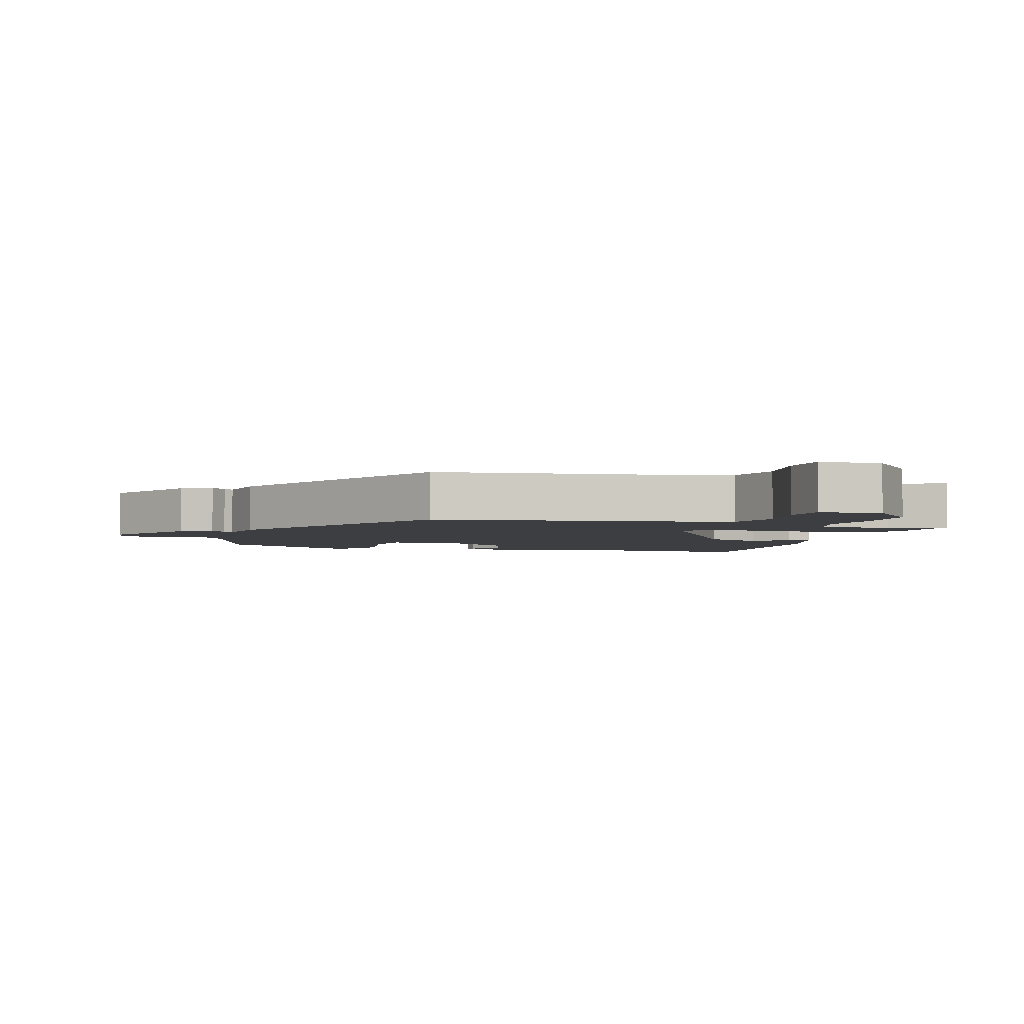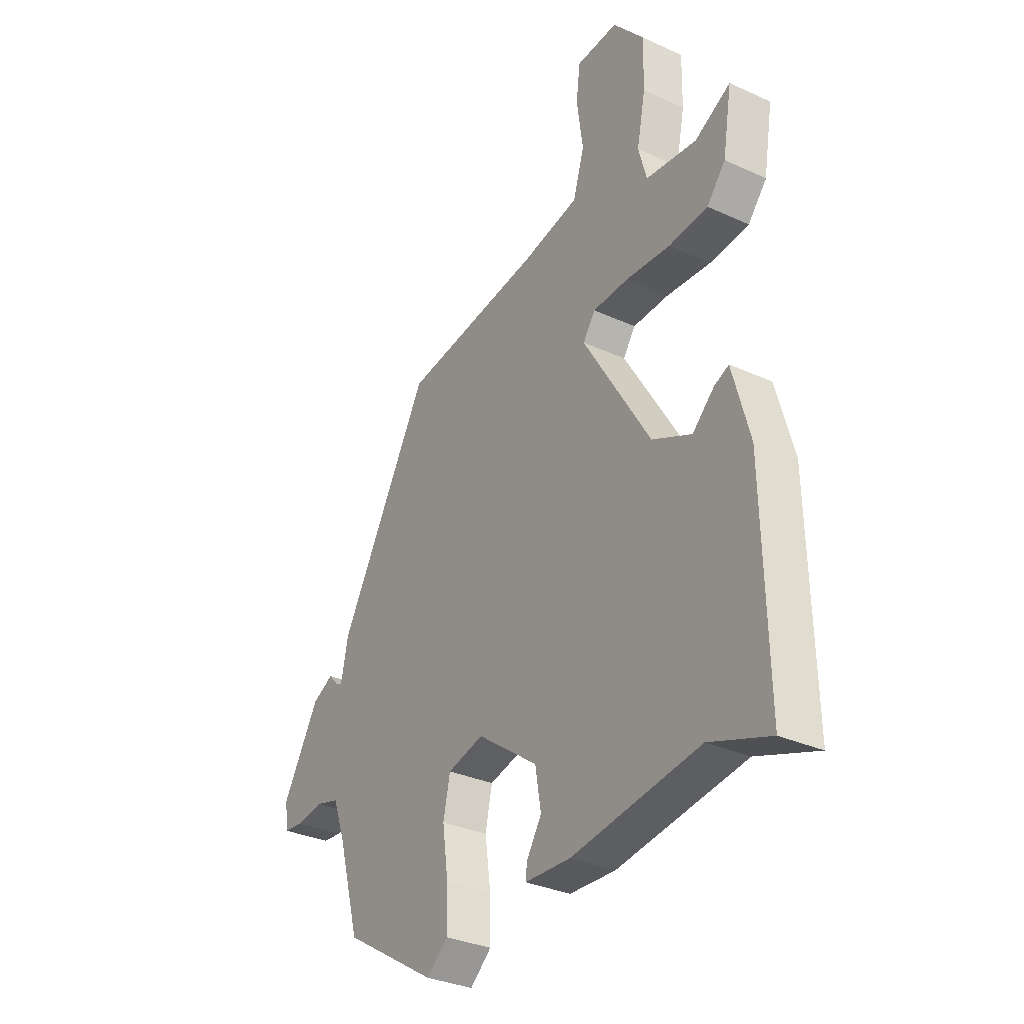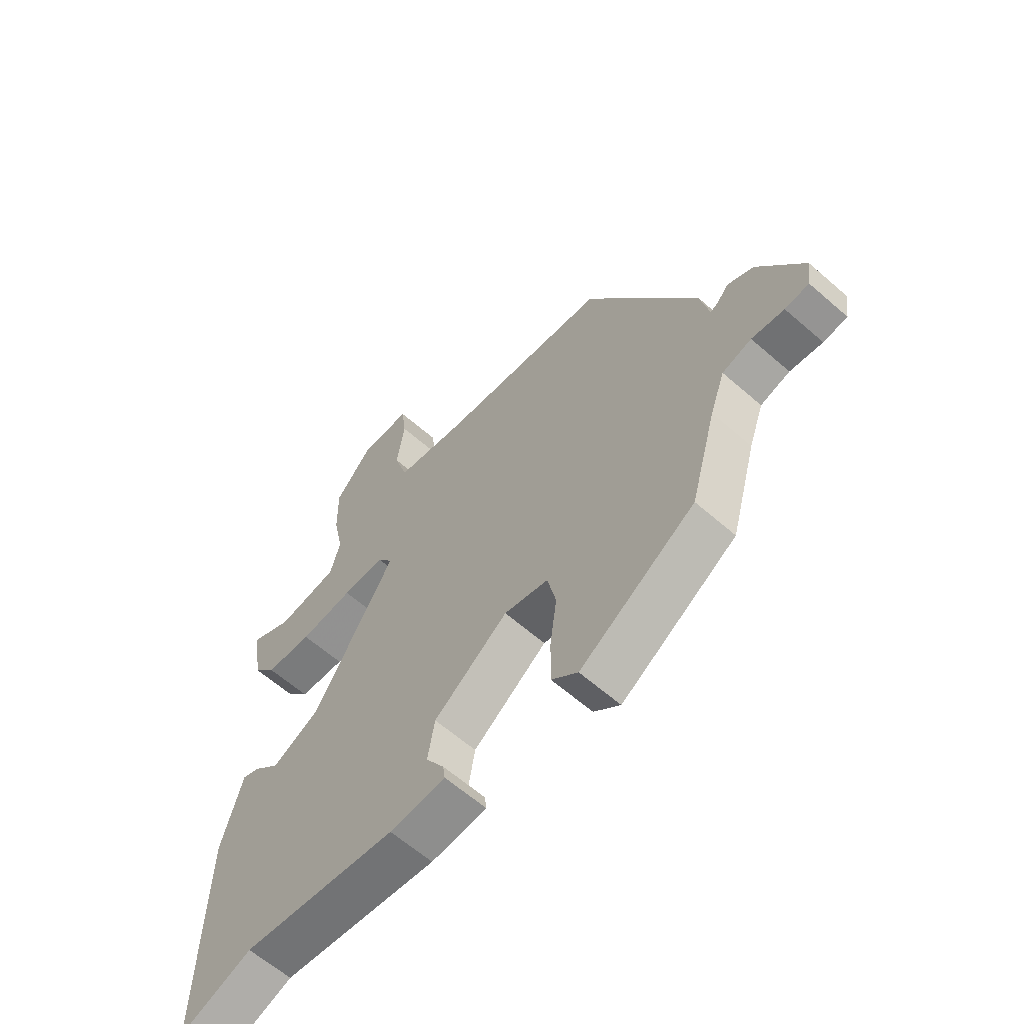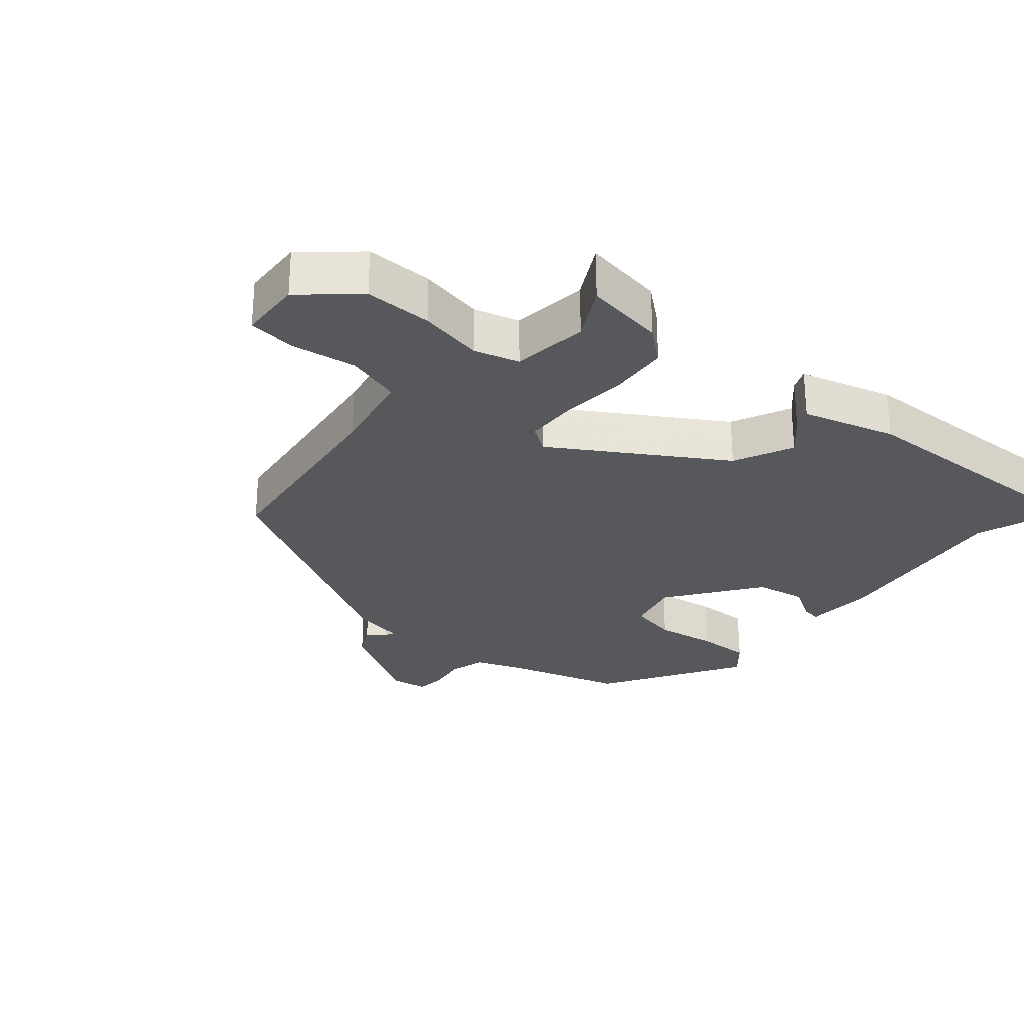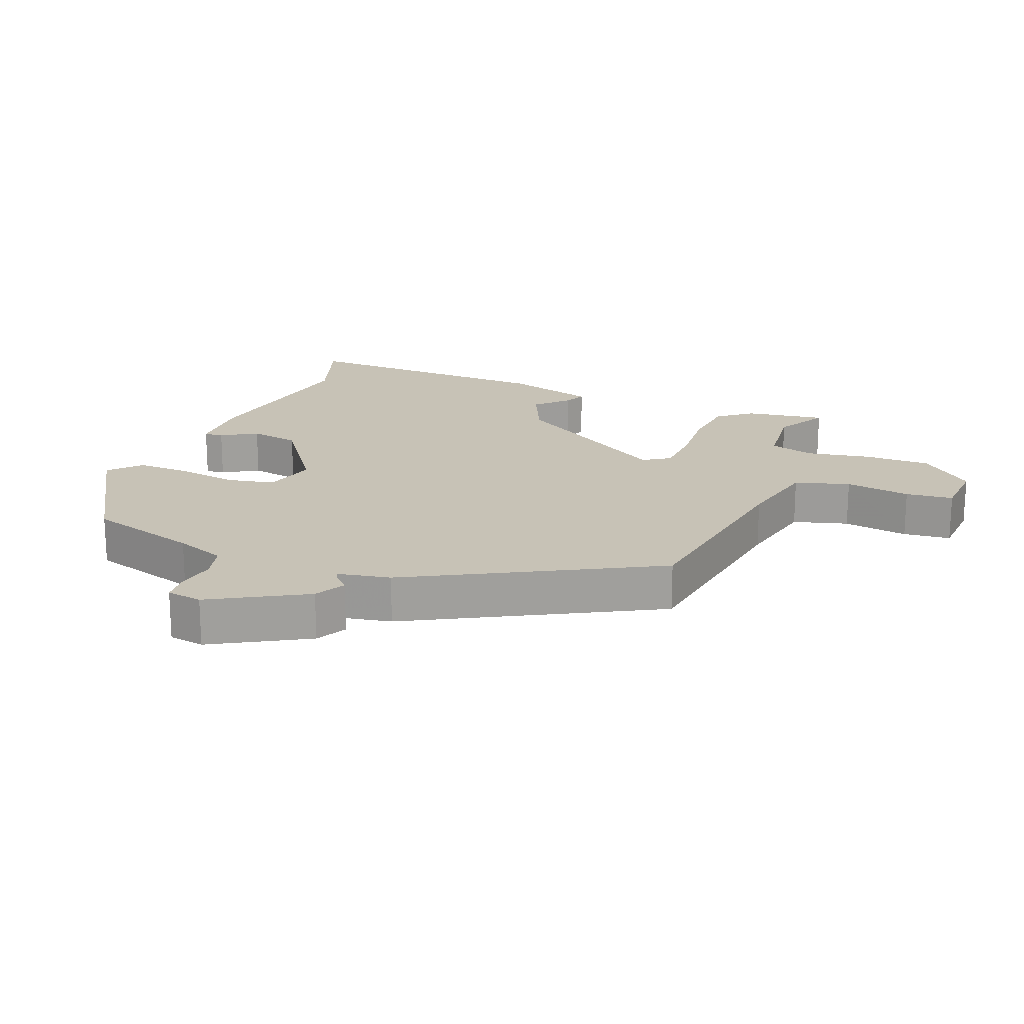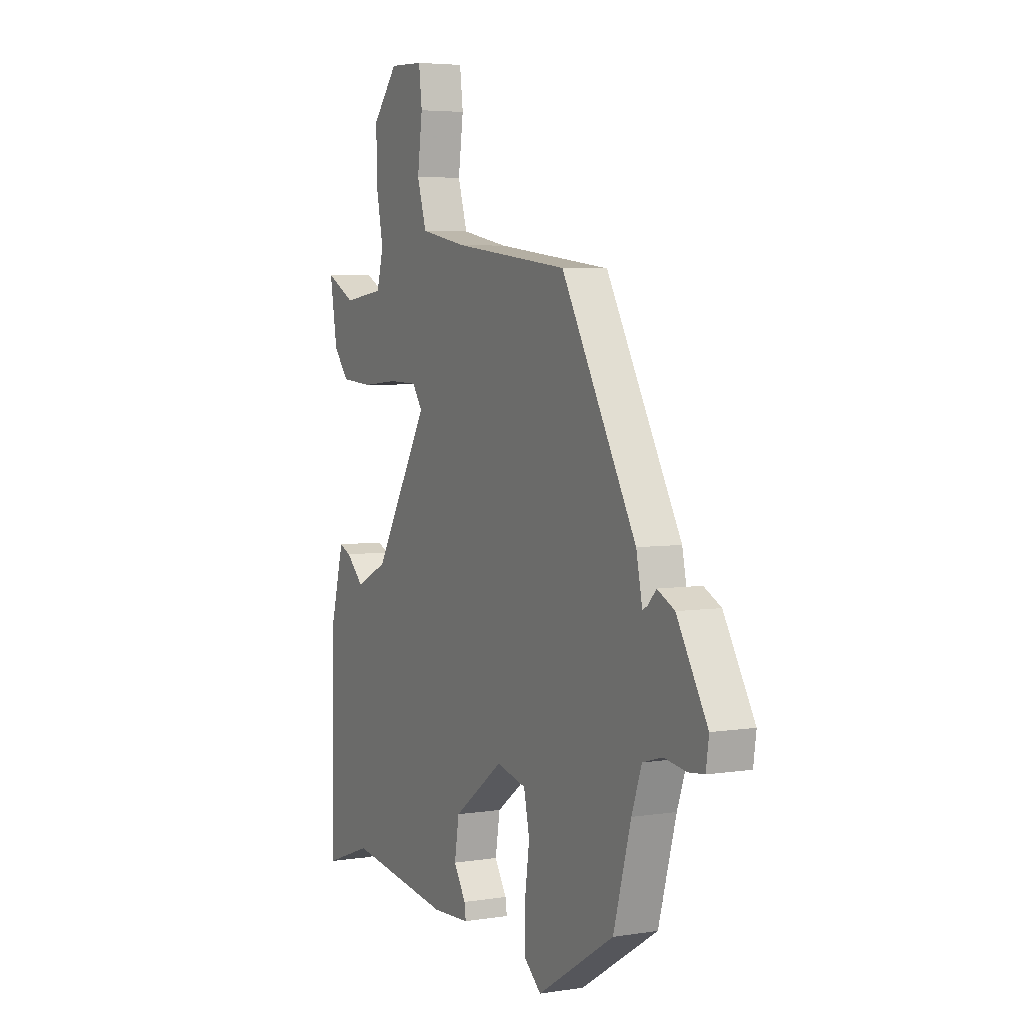
<metadata>
{"format":"obj","ext":"obj","renderer":"f3d","projection":"perspective","resolution":1024,"background":"white","views":[{"elev":-3.4,"azim":-15.7,"up":"+Y"},{"elev":-32.5,"azim":57.6,"up":"+Z"},{"elev":-62.1,"azim":-131.6,"up":"+Z"},{"elev":-27.8,"azim":50.4,"up":"+Y"},{"elev":19.2,"azim":-67.3,"up":"+Y"},{"elev":4.8,"azim":-116.6,"up":"+Z"}]}
</metadata>
<code>
v 0.523 0.07 0.494
v 0.502 0.07 0.371
v 0.459 0.07 0.32
v 0.37 0.07 0.313
v 0.268 0.07 0.322
v 0.186 0.07 0.32
v 0.158 0.07 0.28
v 0.312 0.07 0.024
v 0.402 0.07 -0.019
v 0.452 0.07 0.027
v 0.485 0.07 0.041
v 0.524 0.07 -0.102
v 0.532 0.07 -0.512
v 0.396 0.07 -0.462
v 0.104 0.07 -0.501
v -0.001 0.07 -0.495
v 0.003 0.07 -0.466
v 0.037 0.07 -0.412
v 0.024 0.07 -0.334
v -0.115 0.07 -0.232
v -0.198 0.07 -0.252
v -0.214 0.07 -0.325
v -0.201 0.07 -0.419
v -0.2 0.07 -0.502
v -0.249 0.07 -0.544
v -0.464 0.07 -0.41
v -0.513 0.07 -0.236
v -0.541 0.07 -0.158
v -0.596 0.07 -0.142
v -0.657 0.07 -0.151
v -0.702 0.07 -0.146
v -0.71 0.07 -0.091
v -0.625 0.07 0.052
v -0.577 0.07 0.076
v -0.554 0.07 0.051
v -0.54 0.07 0.044
v -0.523 0.07 0.125
v -0.314 0.07 0.493
v 0.009 0.07 0.532
v 0.14 0.07 0.557
v 0.166 0.07 0.641
v 0.152 0.07 0.742
v 0.161 0.07 0.815
v 0.257 0.07 0.819
v 0.328 0.07 0.736
v 0.326 0.07 0.633
v 0.306 0.07 0.535
v 0.325 0.07 0.466
v 0.441 0.07 0.451
v 0.523 0 0.494
v 0.502 0 0.371
v 0.459 0 0.32
v 0.37 0 0.313
v 0.268 0 0.322
v 0.186 0 0.32
v 0.158 0 0.28
v 0.312 0 0.024
v 0.402 0 -0.019
v 0.452 0 0.027
v 0.485 0 0.041
v 0.524 0 -0.102
v 0.532 0 -0.512
v 0.396 0 -0.462
v 0.104 0 -0.501
v -0.001 0 -0.495
v 0.003 0 -0.466
v 0.037 0 -0.412
v 0.024 0 -0.334
v -0.115 0 -0.232
v -0.198 0 -0.252
v -0.214 0 -0.325
v -0.201 0 -0.419
v -0.2 0 -0.502
v -0.249 0 -0.544
v -0.464 0 -0.41
v -0.513 0 -0.236
v -0.541 0 -0.158
v -0.596 0 -0.142
v -0.657 0 -0.151
v -0.702 0 -0.146
v -0.71 0 -0.091
v -0.625 0 0.052
v -0.577 0 0.076
v -0.554 0 0.051
v -0.54 0 0.044
v -0.523 0 0.125
v -0.314 0 0.493
v 0.009 0 0.532
v 0.14 0 0.557
v 0.166 0 0.641
v 0.152 0 0.742
v 0.161 0 0.815
v 0.257 0 0.819
v 0.328 0 0.736
v 0.326 0 0.633
v 0.306 0 0.535
v 0.325 0 0.466
v 0.441 0 0.451
f 44 45 46 47
f 42 43 44 47
f 41 42 47 48
f 40 41 48
f 39 40 48
f 36 37 38 39
f 36 39 48
f 32 33 34 35
f 32 35 36
f 29 30 31 32
f 28 29 32 36
f 27 28 36 48
f 22 23 24 25
f 22 25 26 27
f 15 16 17 18
f 14 15 18 19
f 11 12 13 14
f 9 10 11 14
f 8 9 14 19
f 7 8 19 20
f 2 3 4 5
f 49 1 2 5
f 49 5 6
f 48 49 6
f 27 48 6
f 21 22 27
f 7 20 21 27
f 6 7 27
f 96 95 94 93
f 96 93 92 91
f 97 96 91 90
f 97 90 89
f 97 89 88
f 88 87 86 85
f 97 88 85
f 84 83 82 81
f 85 84 81
f 81 80 79 78
f 85 81 78 77
f 97 85 77 76
f 74 73 72 71
f 76 75 74 71
f 67 66 65 64
f 68 67 64 63
f 63 62 61 60
f 63 60 59 58
f 68 63 58 57
f 69 68 57 56
f 54 53 52 51
f 54 51 50 98
f 55 54 98
f 55 98 97
f 55 97 76
f 76 71 70
f 76 70 69 56
f 76 56 55
f 1 50 51 2
f 2 51 52 3
f 3 52 53 4
f 4 53 54 5
f 5 54 55 6
f 6 55 56 7
f 7 56 57 8
f 8 57 58 9
f 9 58 59 10
f 10 59 60 11
f 11 60 61 12
f 12 61 62 13
f 13 62 63 14
f 14 63 64 15
f 15 64 65 16
f 16 65 66 17
f 17 66 67 18
f 18 67 68 19
f 19 68 69 20
f 20 69 70 21
f 21 70 71 22
f 22 71 72 23
f 23 72 73 24
f 24 73 74 25
f 25 74 75 26
f 26 75 76 27
f 27 76 77 28
f 28 77 78 29
f 29 78 79 30
f 30 79 80 31
f 31 80 81 32
f 32 81 82 33
f 33 82 83 34
f 34 83 84 35
f 35 84 85 36
f 36 85 86 37
f 37 86 87 38
f 38 87 88 39
f 39 88 89 40
f 40 89 90 41
f 41 90 91 42
f 42 91 92 43
f 43 92 93 44
f 44 93 94 45
f 45 94 95 46
f 46 95 96 47
f 47 96 97 48
f 48 97 98 49
f 49 98 50 1

</code>
